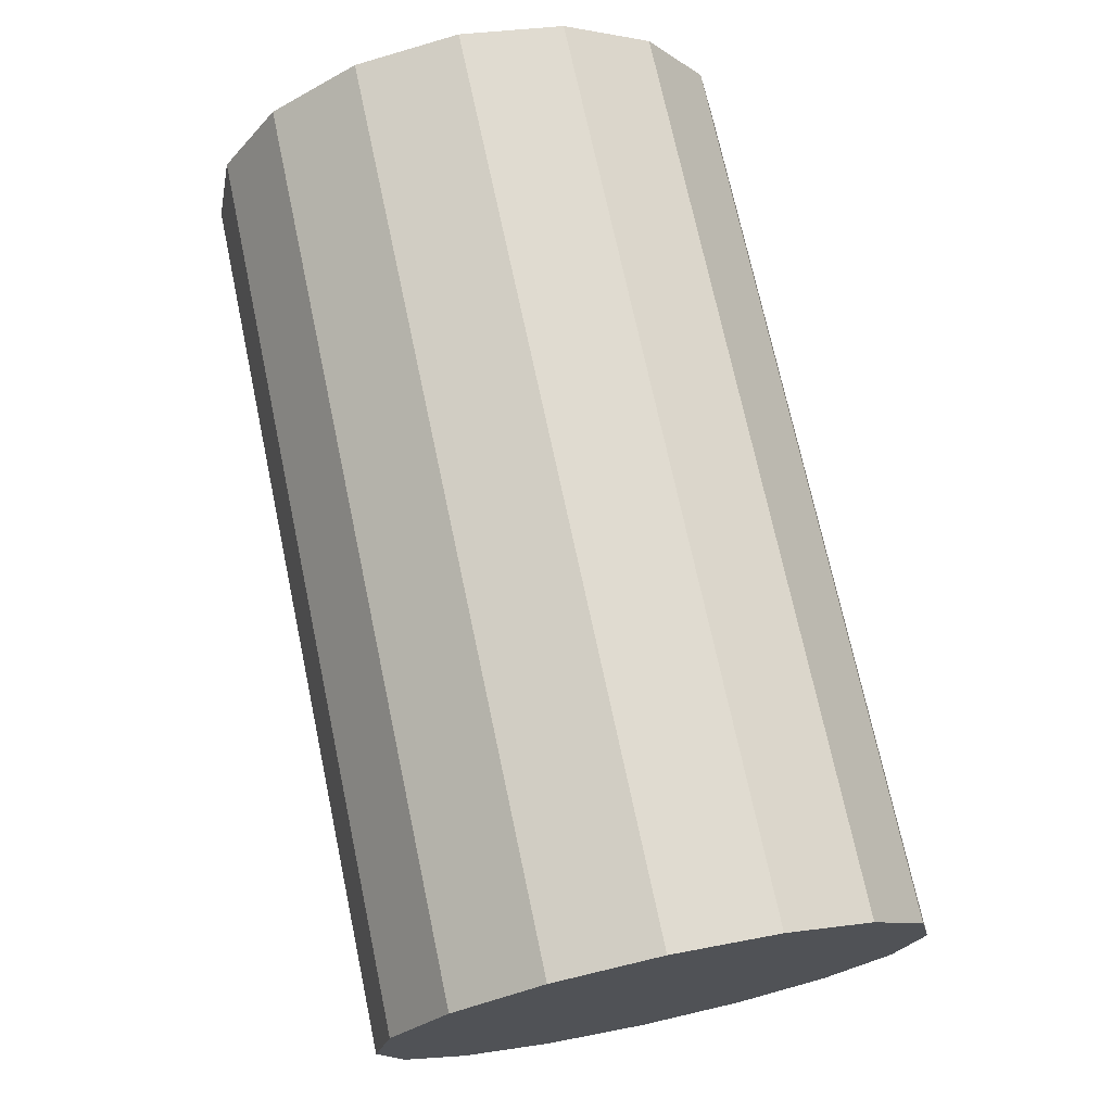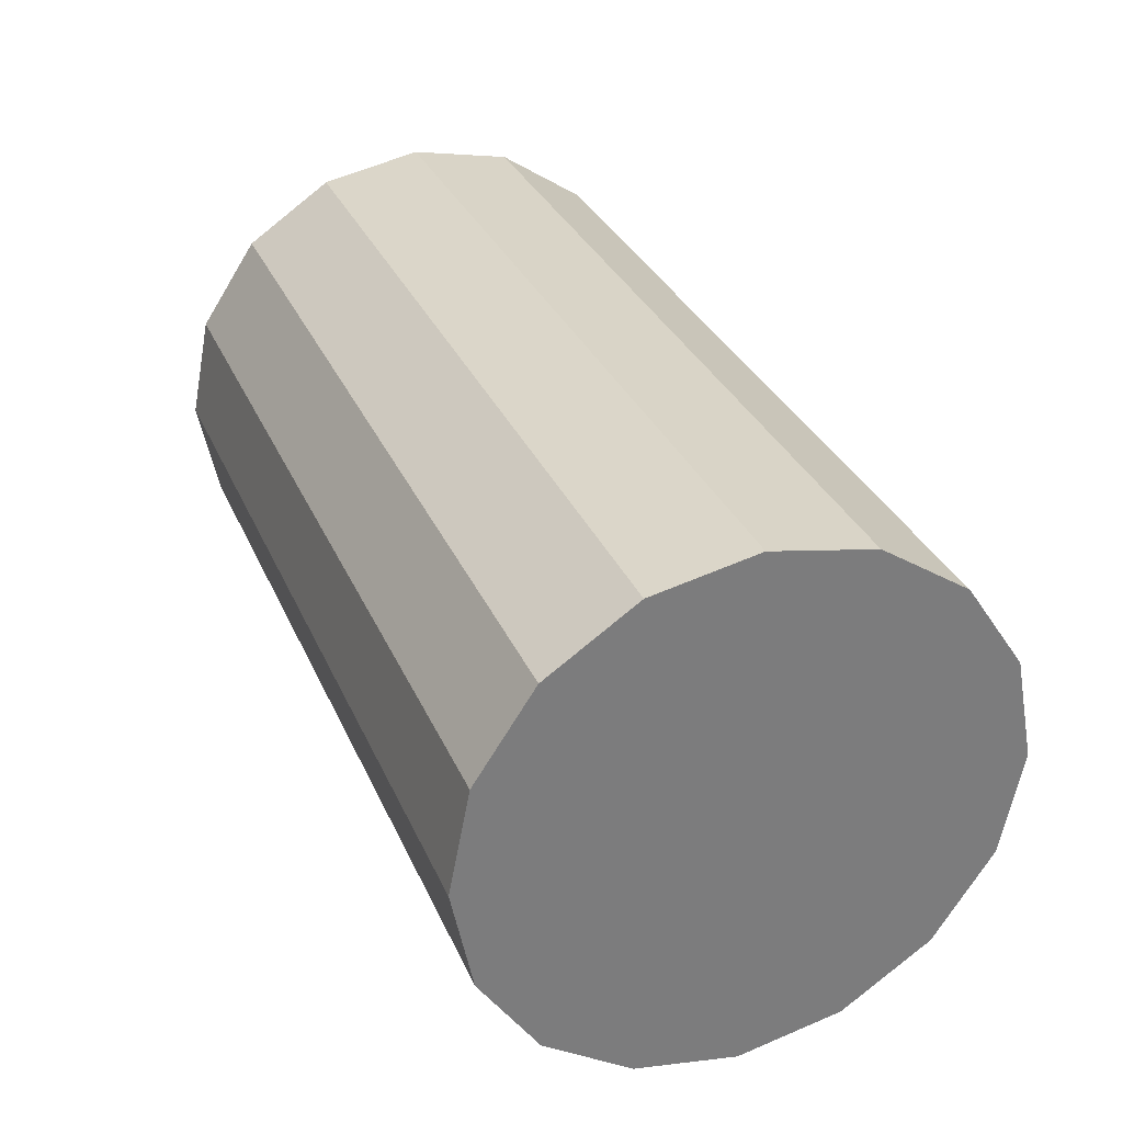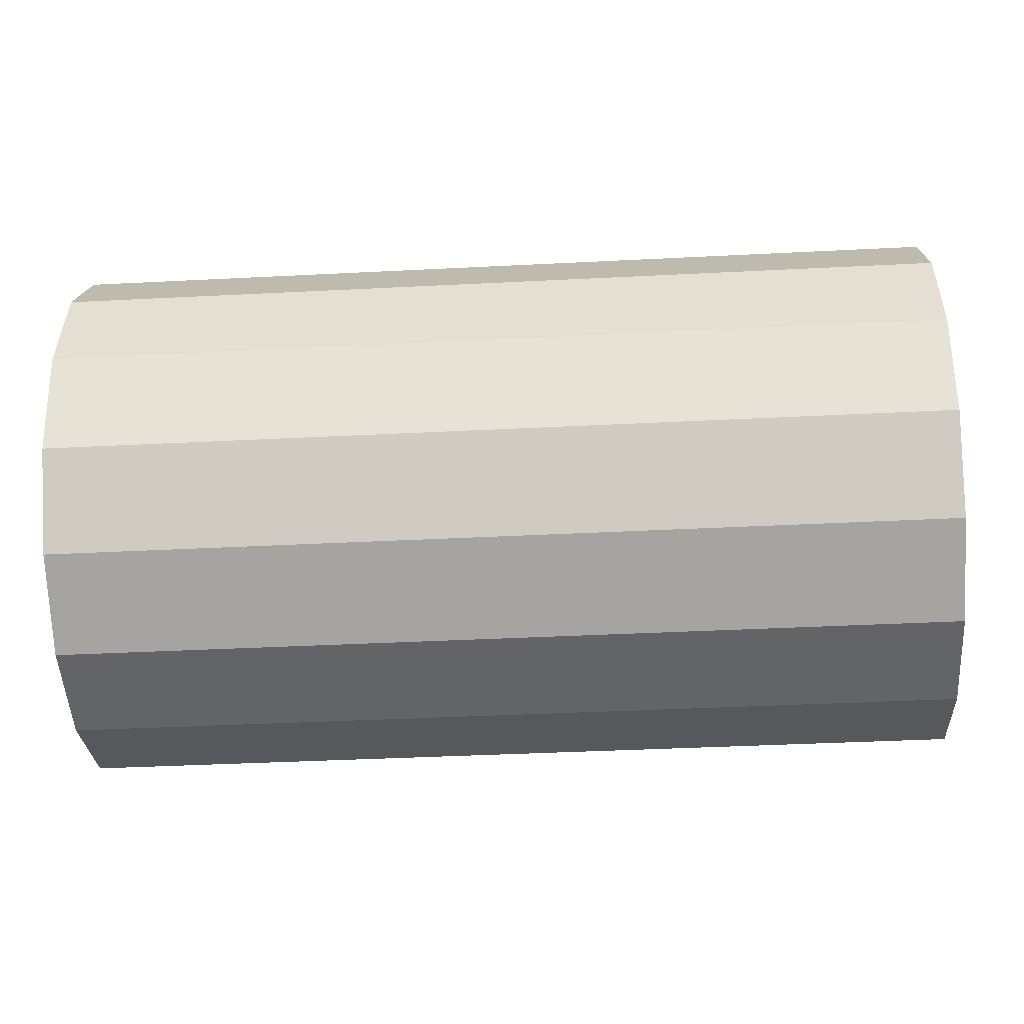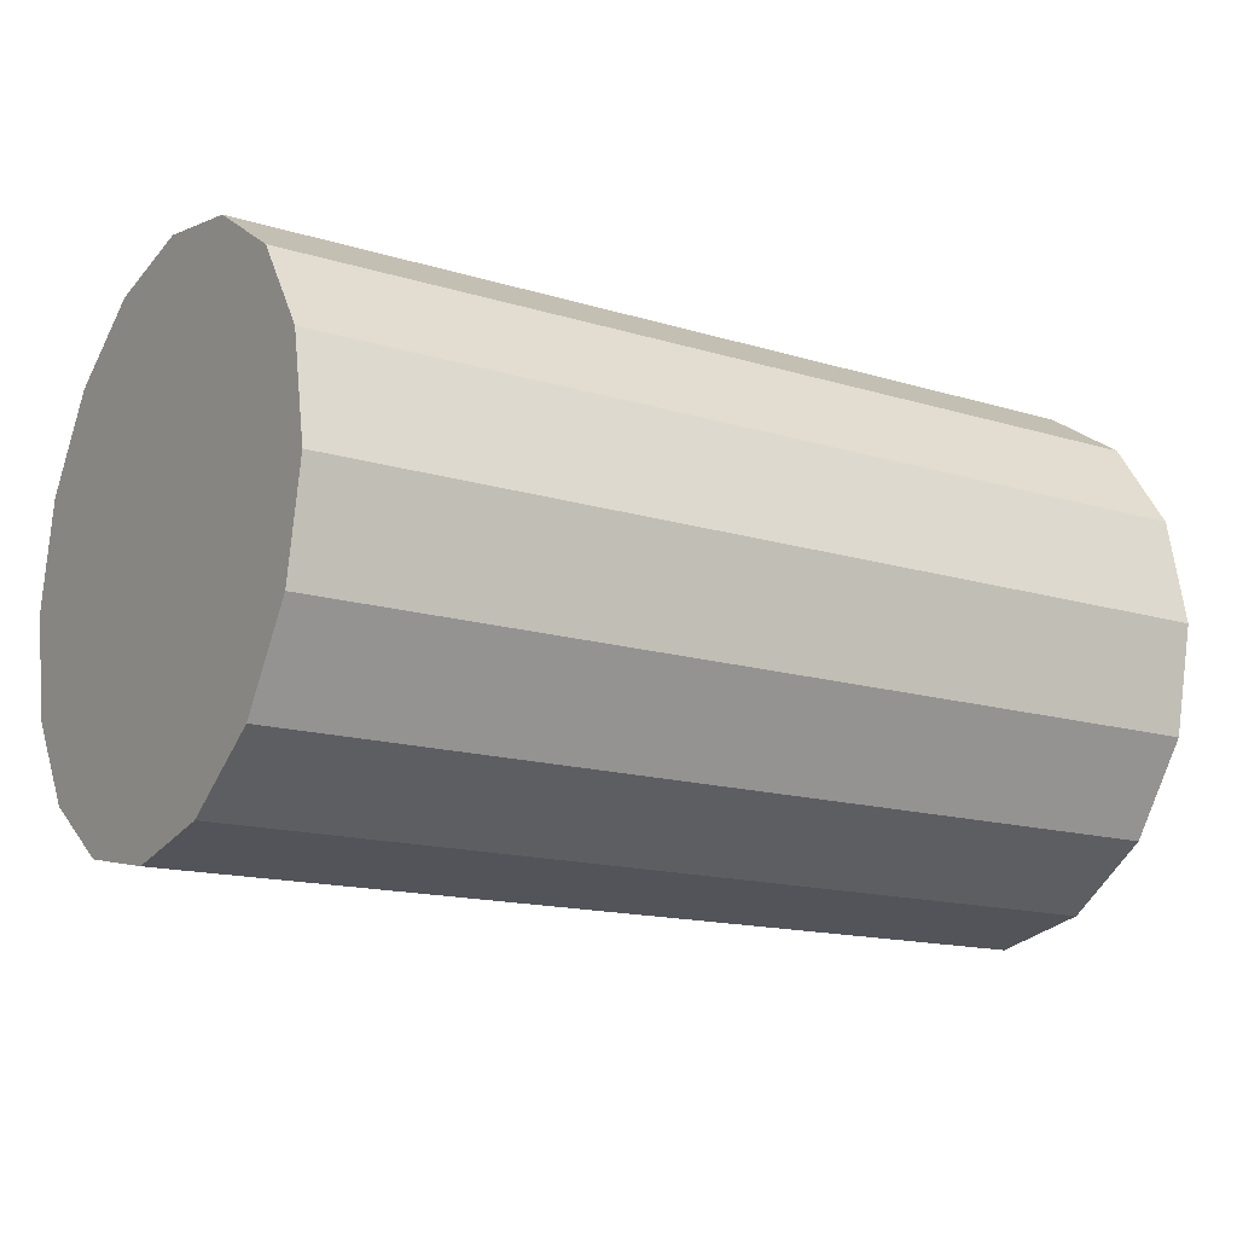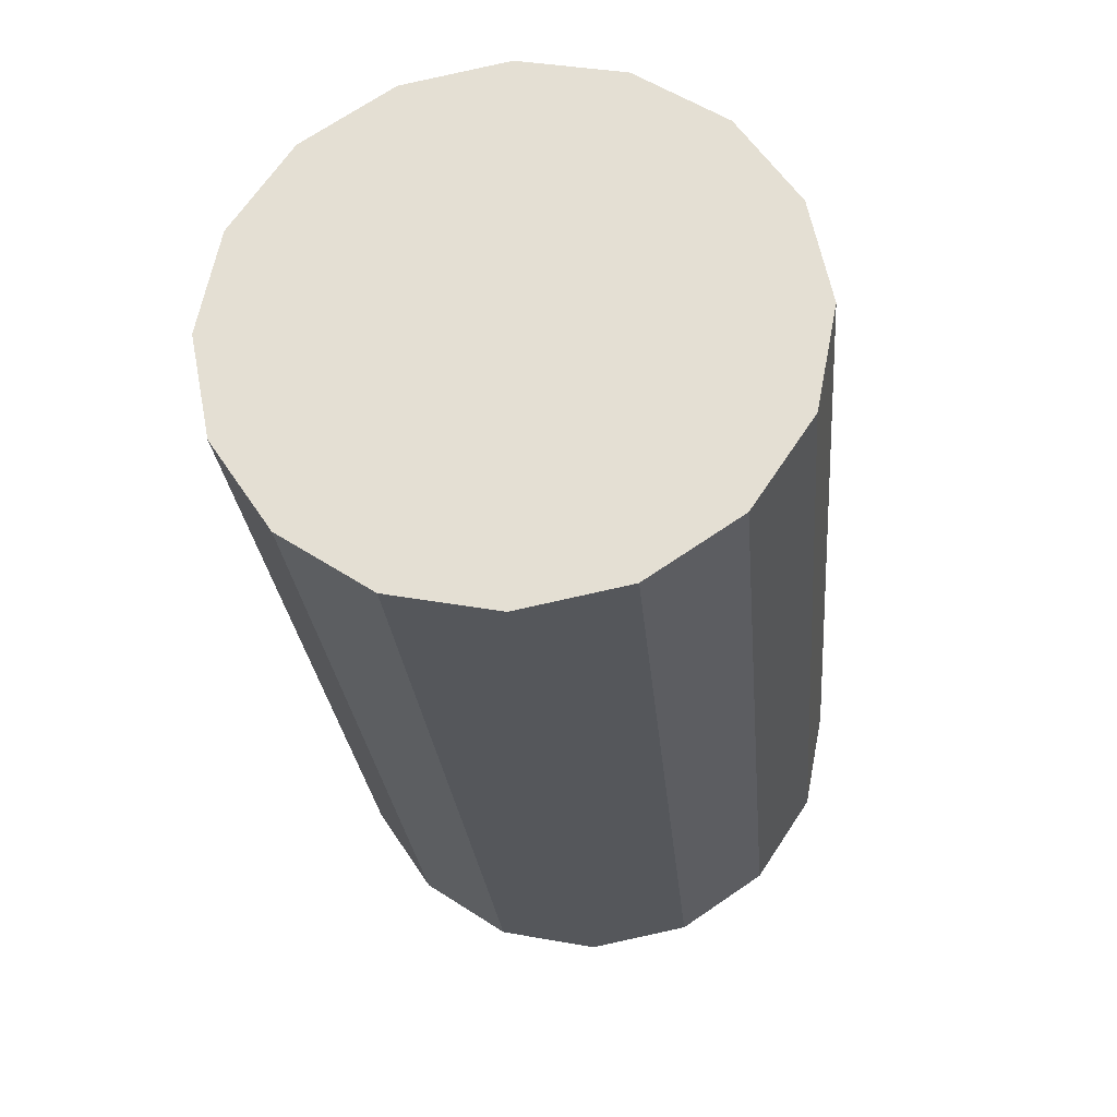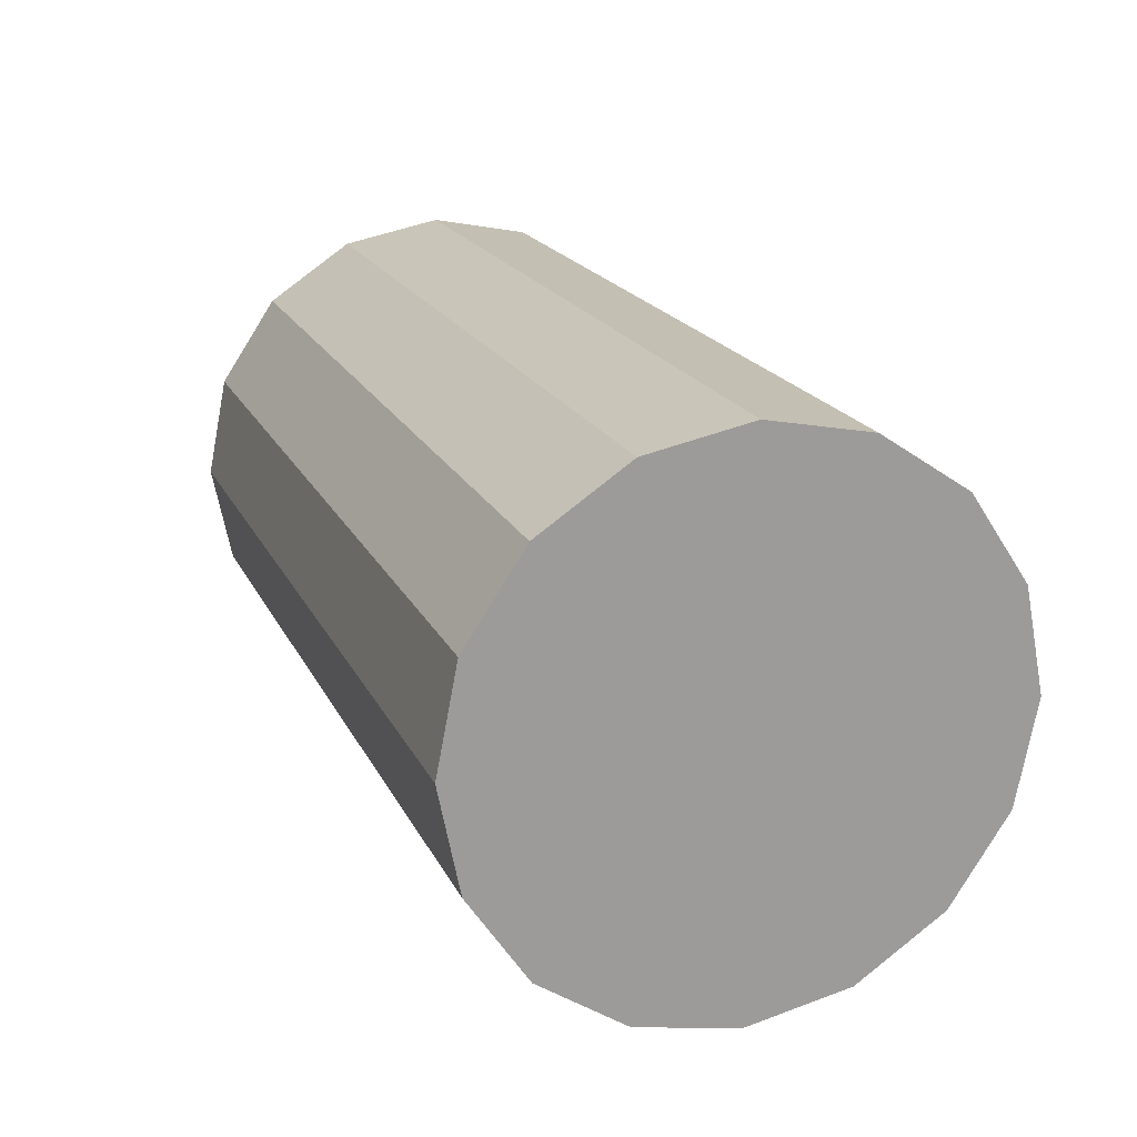
<metadata>
{"format":"obj","ext":"obj","renderer":"f3d","projection":"perspective","resolution":1024,"background":"white","views":[{"elev":72.1,"azim":78.0,"up":"+Y"},{"elev":31.8,"azim":69.1,"up":"+Z"},{"elev":-40.0,"azim":-176.4,"up":"+Z"},{"elev":-15.3,"azim":-32.9,"up":"+Z"},{"elev":-26.5,"azim":95.1,"up":"+Y"},{"elev":19.1,"azim":-109.5,"up":"+Z"}]}
</metadata>
<code>
o DriveSprocketL.001
v -0.32 0 -0.192
v 0.32 0 -0.192
v -0.32 -0.07347 -0.1774
v 0.32 -0.07347 -0.1774
v -0.32 -0.1358 -0.1358
v 0.32 -0.1358 -0.1358
v -0.32 -0.1774 -0.07347
v 0.32 -0.1774 -0.07347
v -0.32 -0.192 0
v 0.32 -0.192 0
v -0.32 -0.1774 0.07347
v 0.32 -0.1774 0.07347
v -0.32 -0.1358 0.1358
v 0.32 -0.1358 0.1358
v -0.32 -0.07347 0.1774
v 0.32 -0.07347 0.1774
v -0.32 0 0.192
v 0.32 0 0.192
v -0.32 0.07347 0.1774
v 0.32 0.07347 0.1774
v -0.32 0.1358 0.1358
v 0.32 0.1358 0.1358
v -0.32 0.1774 0.07347
v 0.32 0.1774 0.07347
v -0.32 0.192 -0
v 0.32 0.192 -0
v -0.32 0.1774 -0.07347
v 0.32 0.1774 -0.07347
v -0.32 0.1358 -0.1358
v 0.32 0.1358 -0.1358
v -0.32 0.07347 -0.1774
v 0.32 0.07347 -0.1774
f 1 4 3
f 4 5 3
f 5 8 7
f 8 9 7
f 10 11 9
f 11 14 13
f 13 16 15
f 16 17 15
f 18 19 17
f 20 21 19
f 22 23 21
f 23 26 25
f 26 27 25
f 28 29 27
f 22 14 6
f 29 32 31
f 32 1 31
f 15 23 31
f 1 2 4
f 4 6 5
f 5 6 8
f 8 10 9
f 10 12 11
f 11 12 14
f 13 14 16
f 16 18 17
f 18 20 19
f 20 22 21
f 22 24 23
f 23 24 26
f 26 28 27
f 28 30 29
f 6 4 2
f 2 32 30
f 30 28 26
f 26 24 22
f 22 20 18
f 18 16 14
f 14 12 10
f 10 8 6
f 6 2 30
f 30 26 22
f 22 18 14
f 14 10 6
f 6 30 22
f 29 30 32
f 32 2 1
f 31 1 3
f 3 5 7
f 7 9 11
f 11 13 15
f 15 17 19
f 19 21 23
f 23 25 27
f 27 29 31
f 31 3 7
f 7 11 15
f 15 19 23
f 23 27 31
f 31 7 15

</code>
